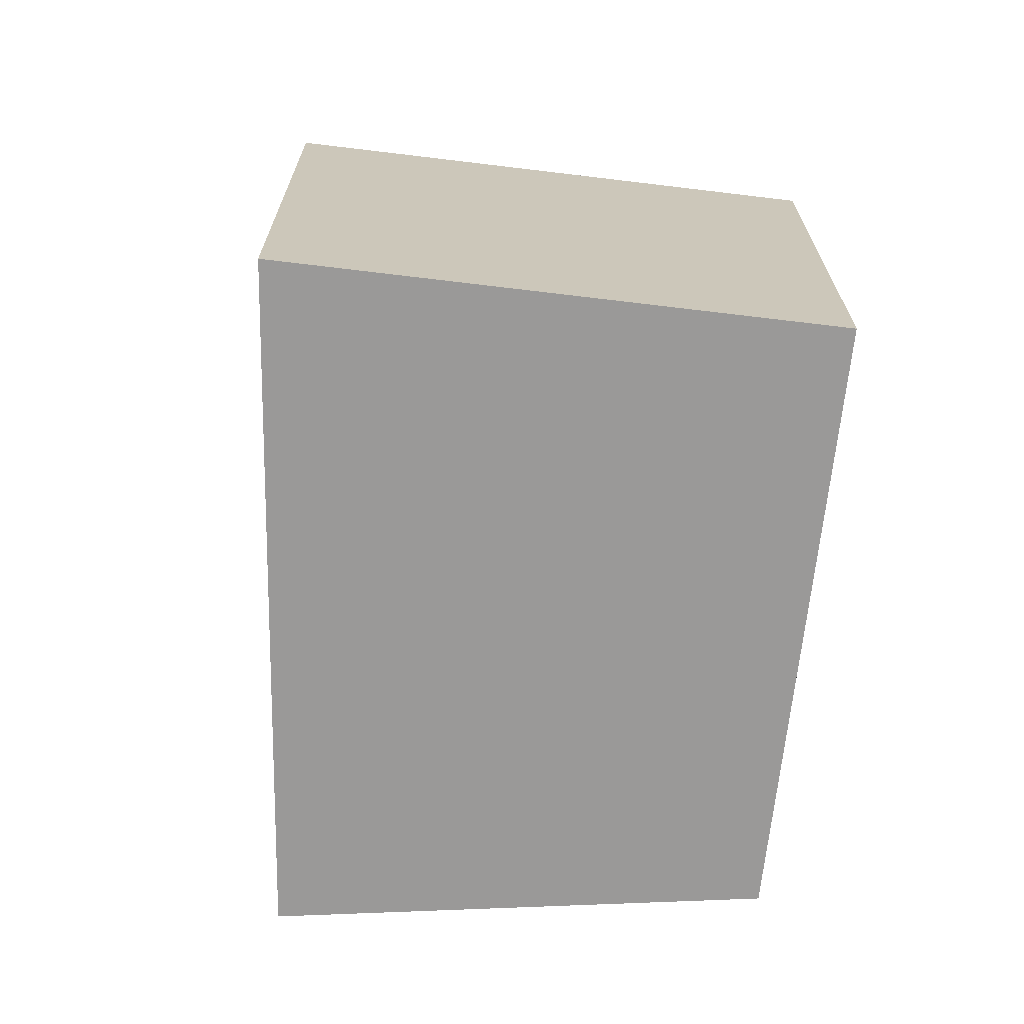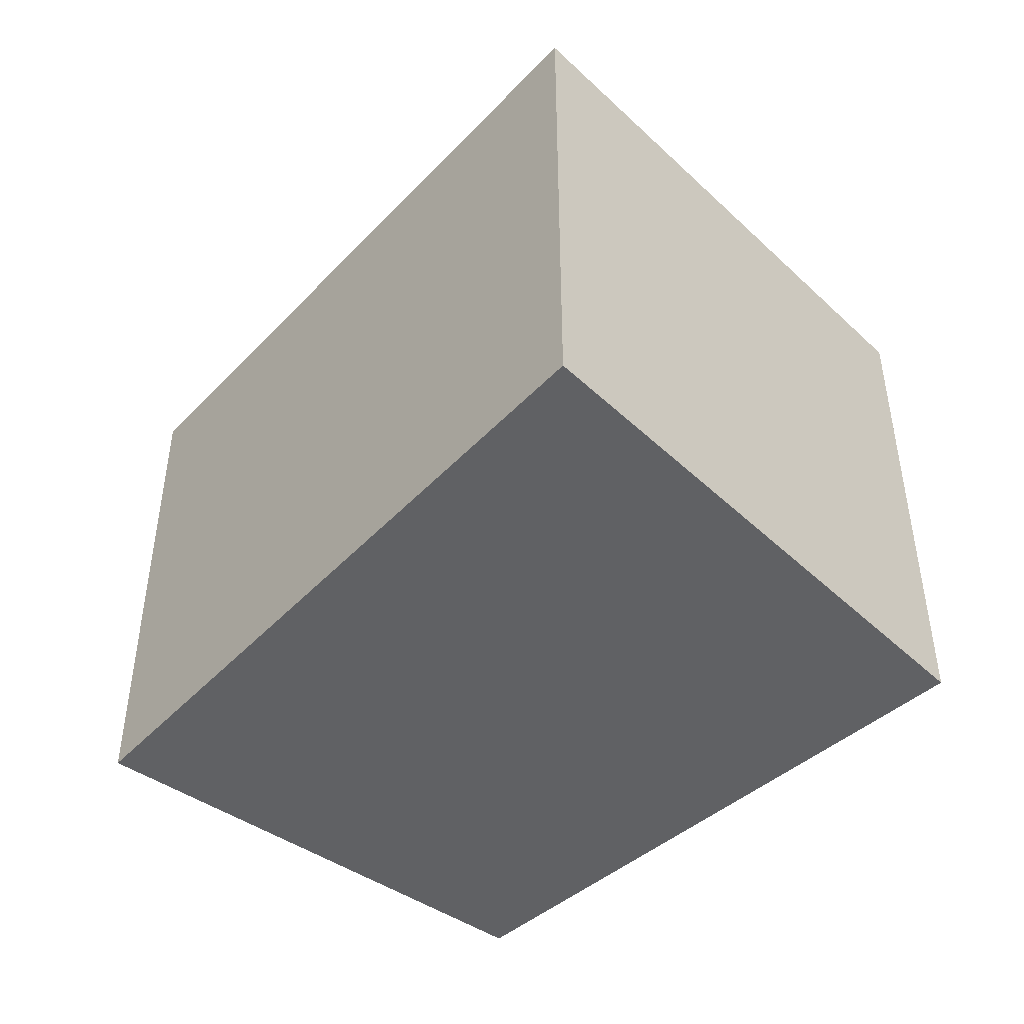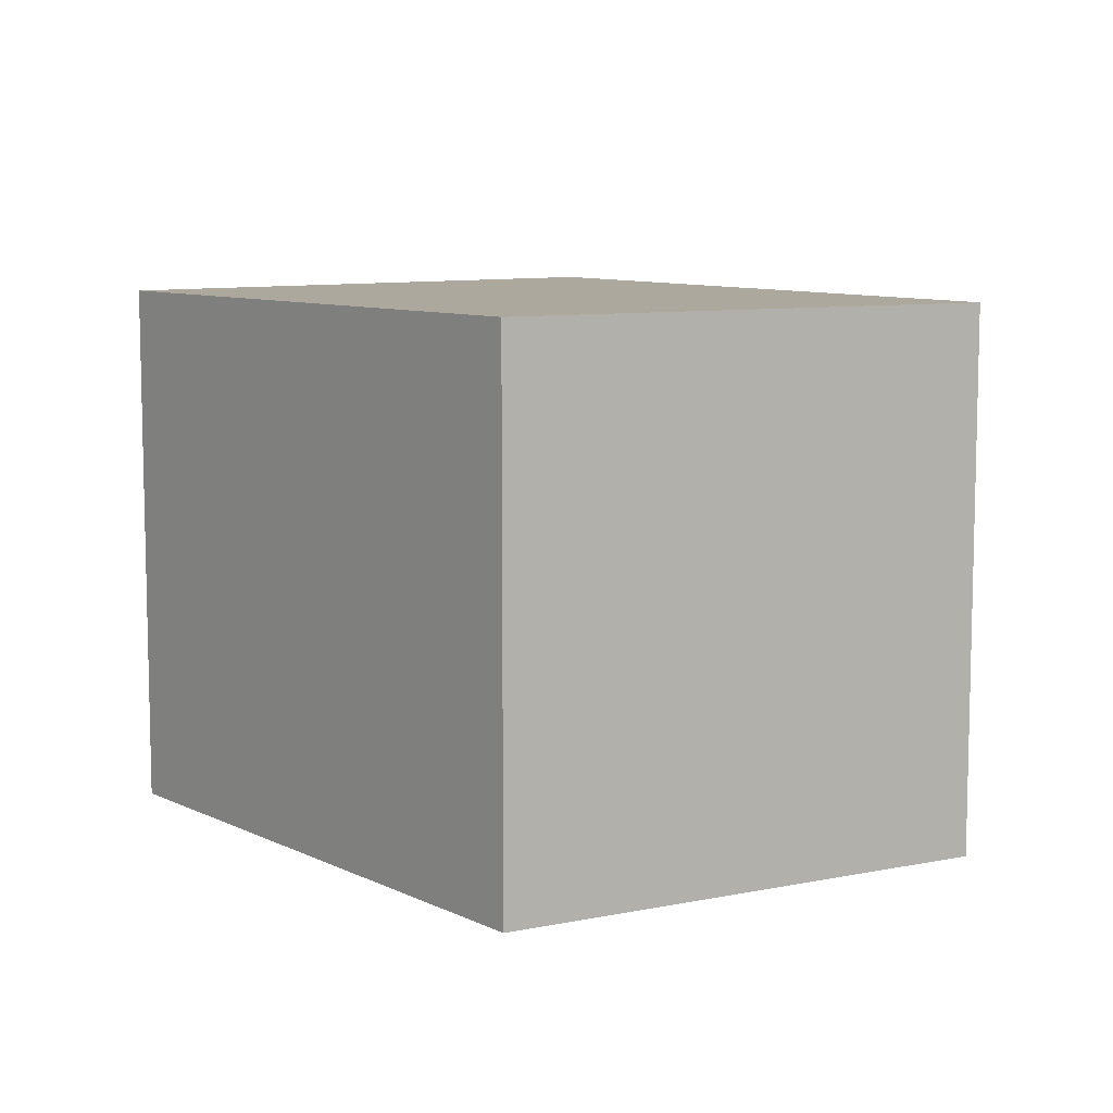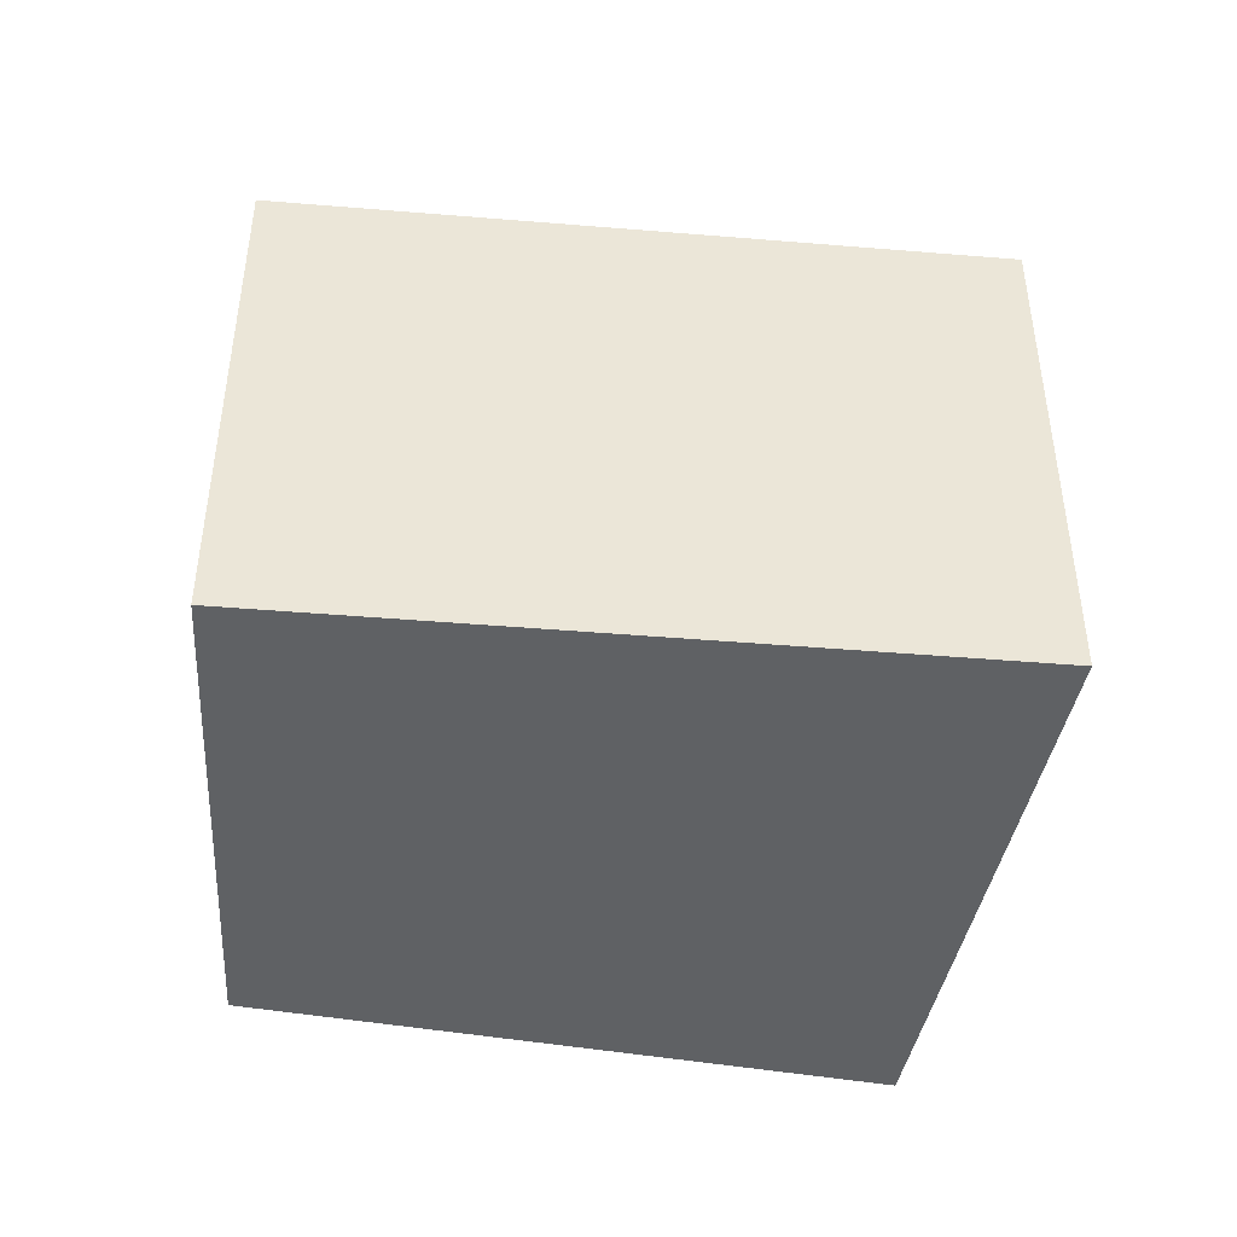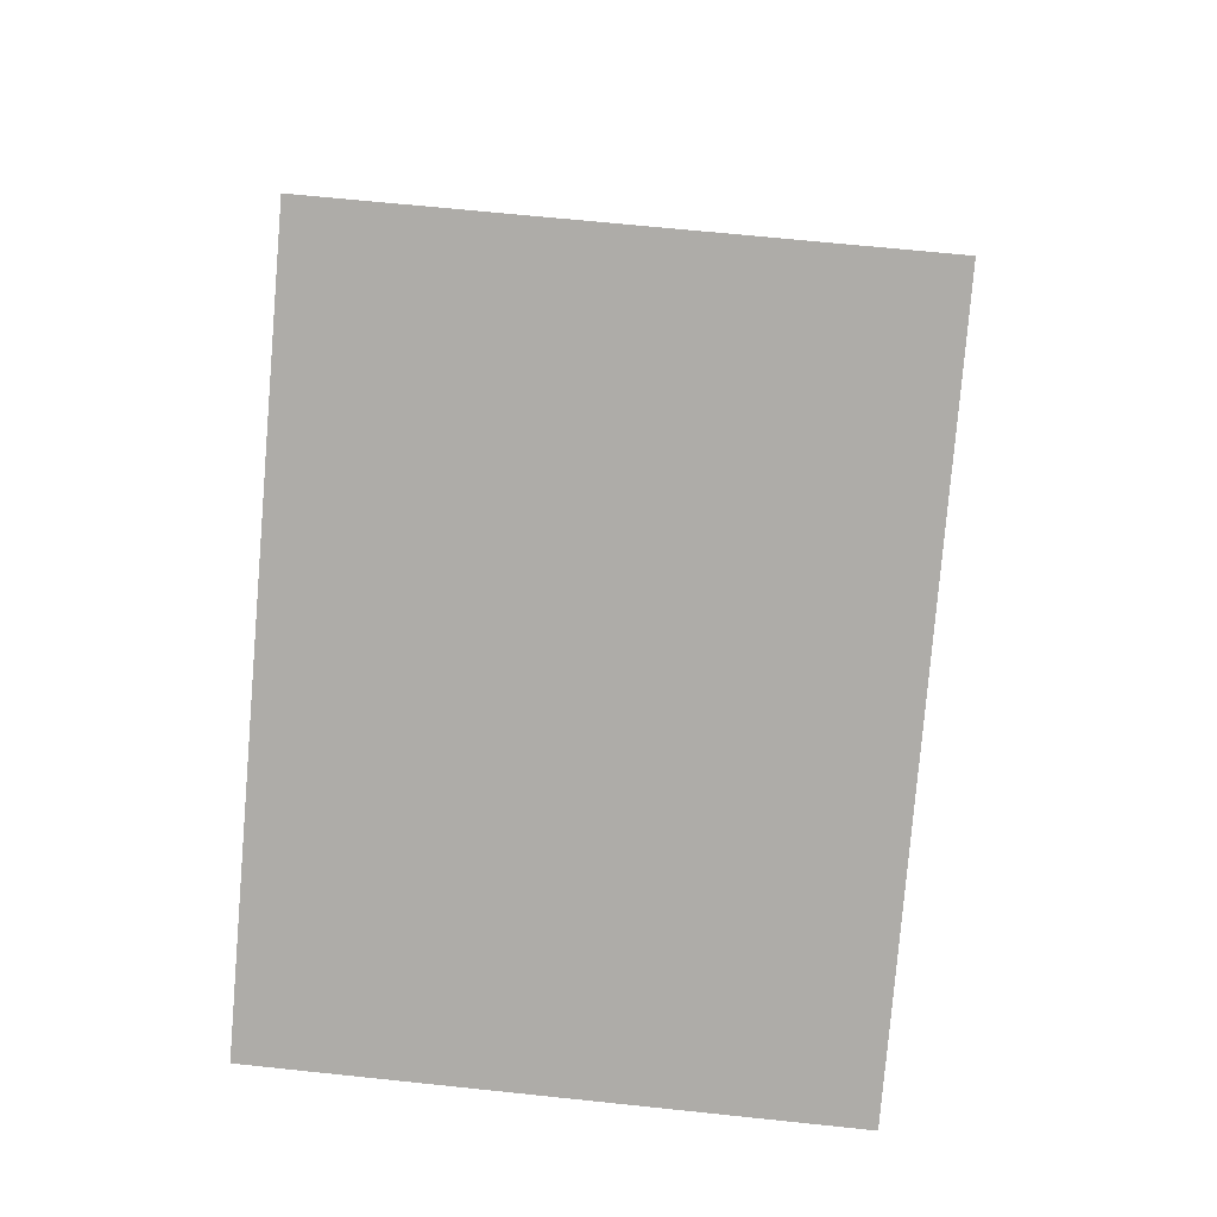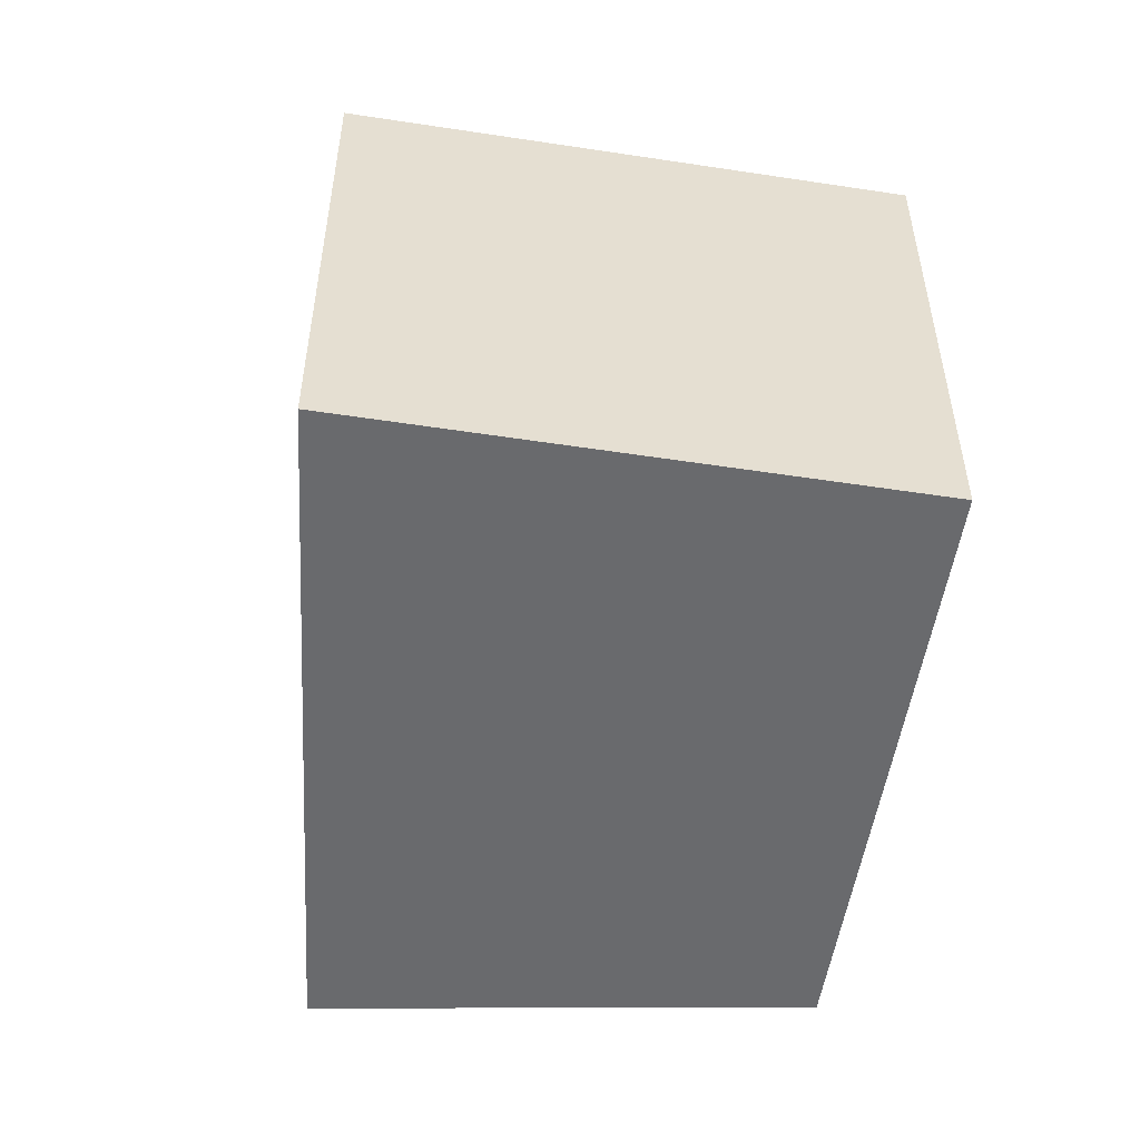
<metadata>
{"format":"obj","ext":"obj","renderer":"f3d","projection":"perspective","resolution":1024,"background":"white","views":[{"elev":-69.1,"azim":51.3,"up":"+Y"},{"elev":-47.0,"azim":11.4,"up":"+Y"},{"elev":8.7,"azim":-160.3,"up":"+Y"},{"elev":-45.6,"azim":-43.6,"up":"+Y"},{"elev":64.4,"azim":-83.9,"up":"+Z"},{"elev":-53.0,"azim":48.9,"up":"+Y"}]}
</metadata>
<code>
v  3.026 1.872 -0.163
v  0 1.872 1.146e-16
v  1.967 1.872 1.544
v  1.169 1.872 -1.337
v  1.169 8.187e-17 -1.337
v  0 0 0
v  1.967 -9.454e-17 1.544
v  3.026 9.981e-18 -0.163
g defaultobject
f 1 2 3
f 2 1 4
f 5 2 4
f 2 5 6
f 6 3 2
f 3 6 7
f 7 1 3
f 1 7 8
f 8 4 1
f 4 8 5
f 5 7 6
f 7 5 8

</code>
